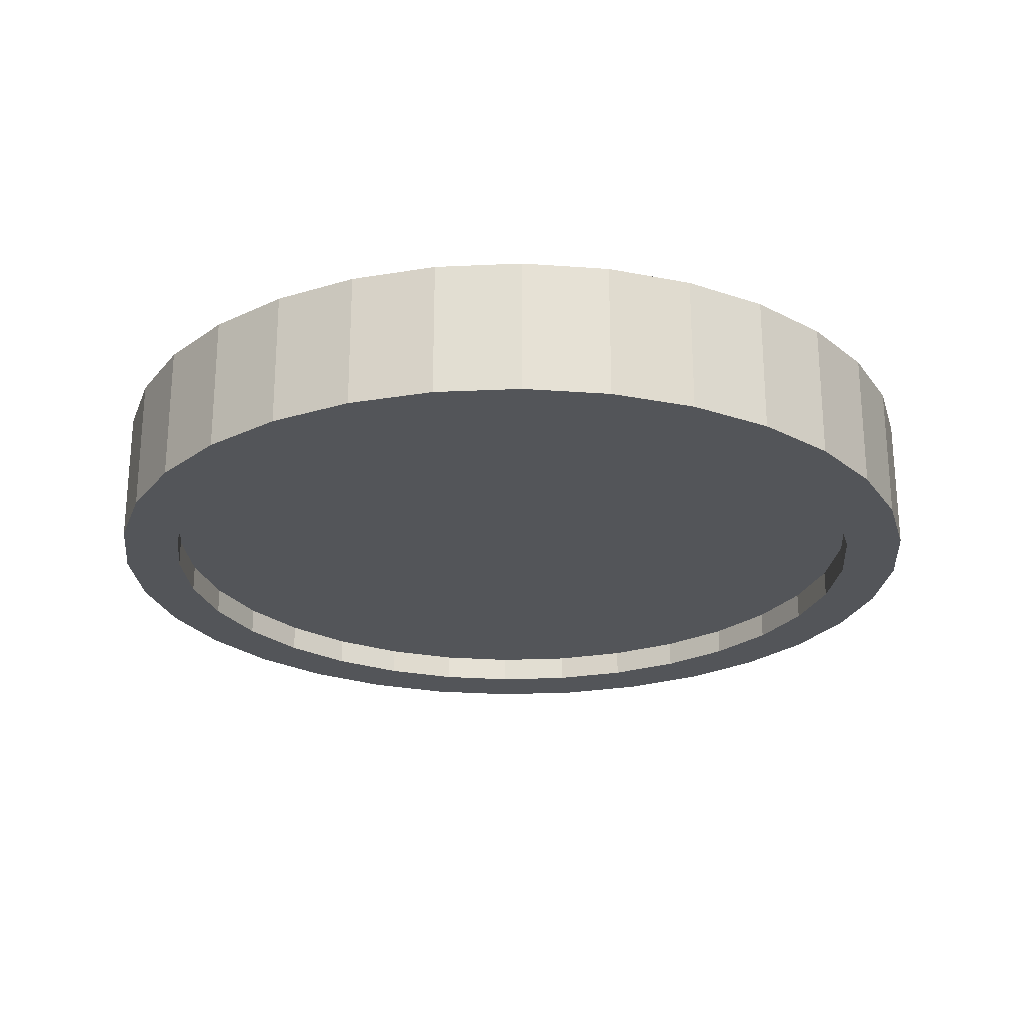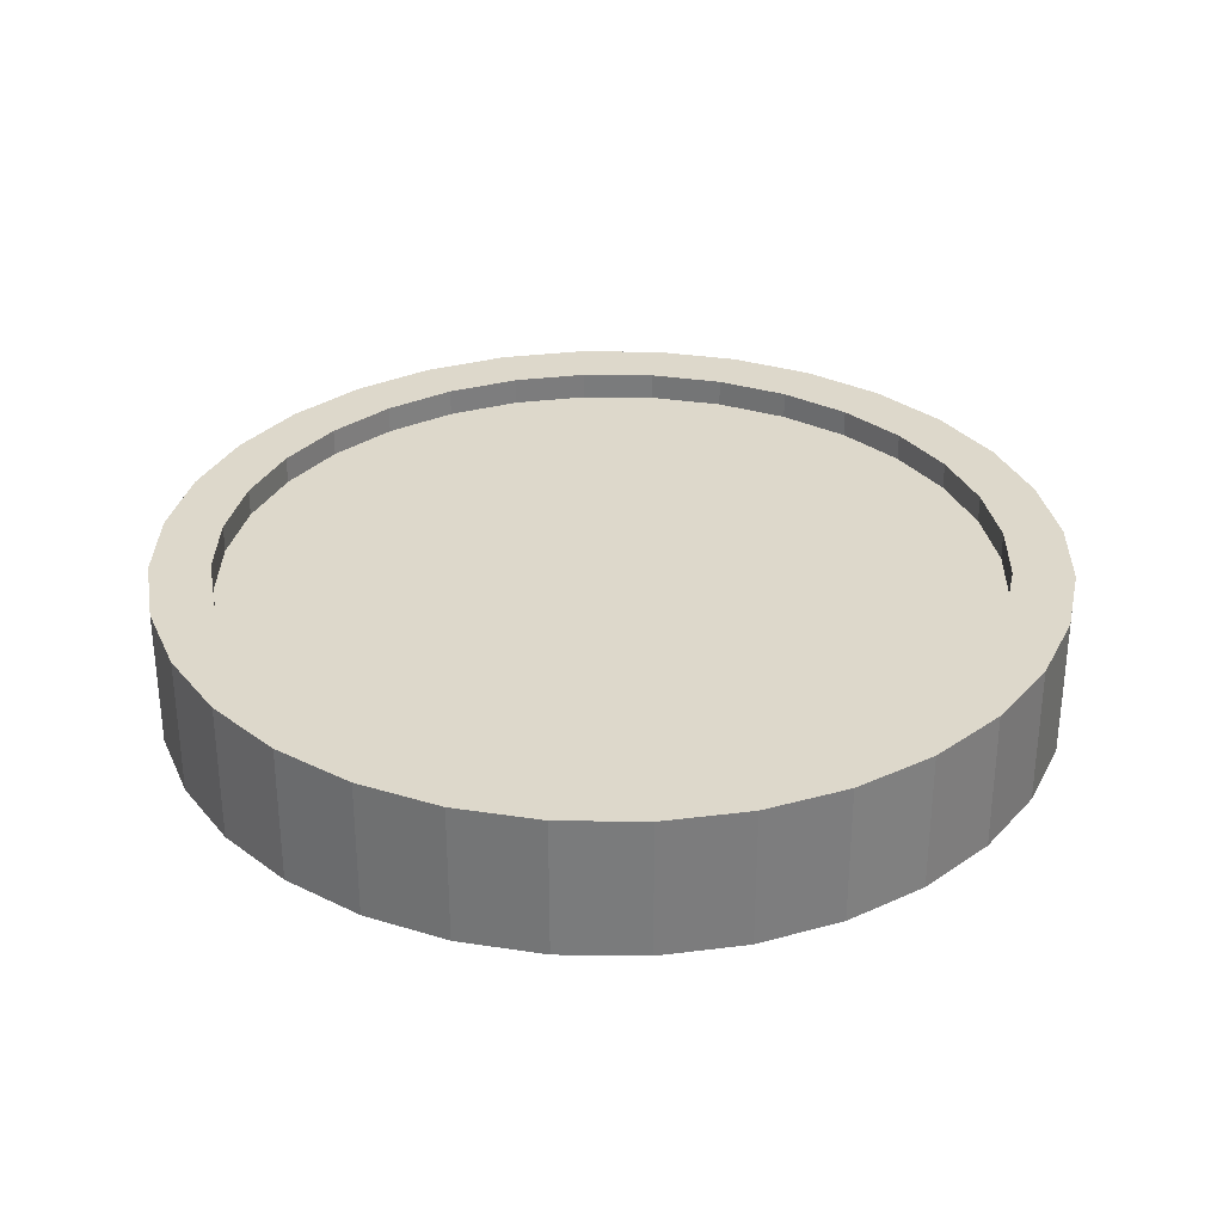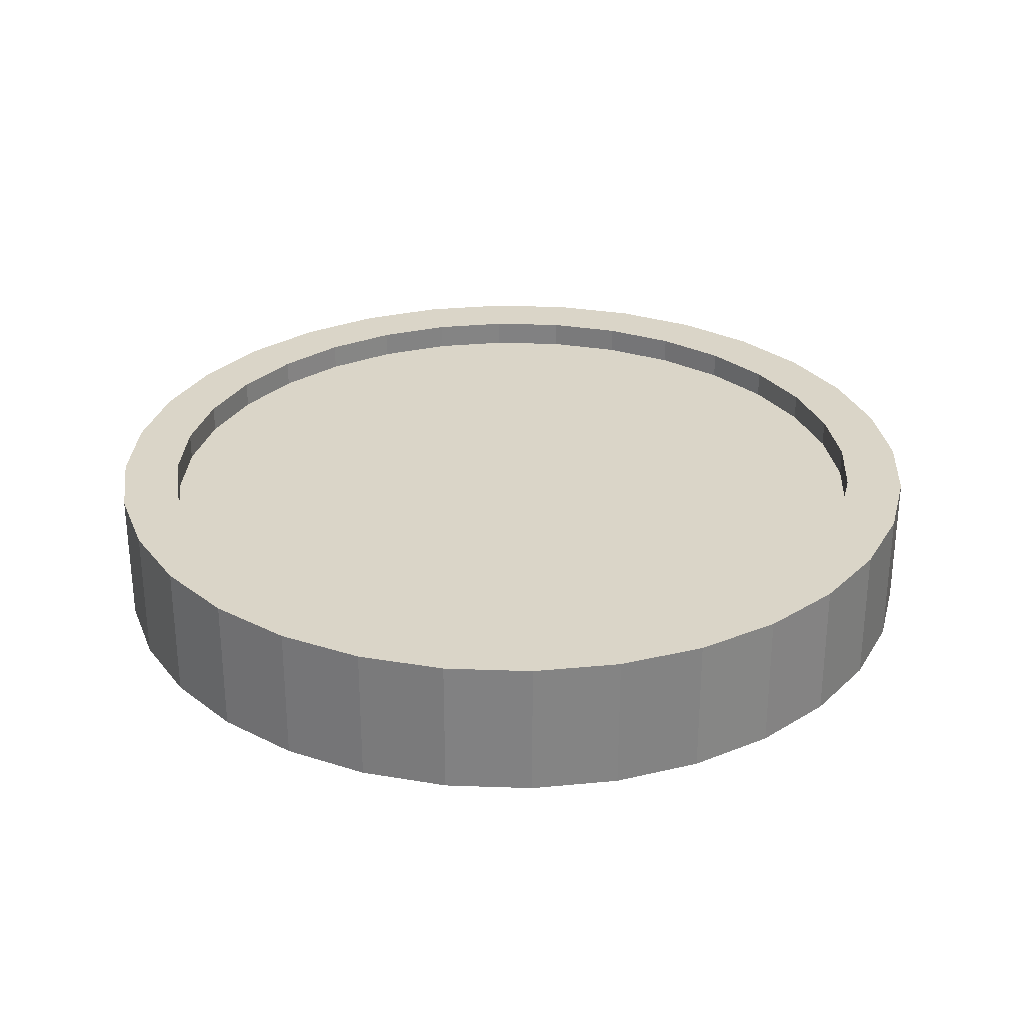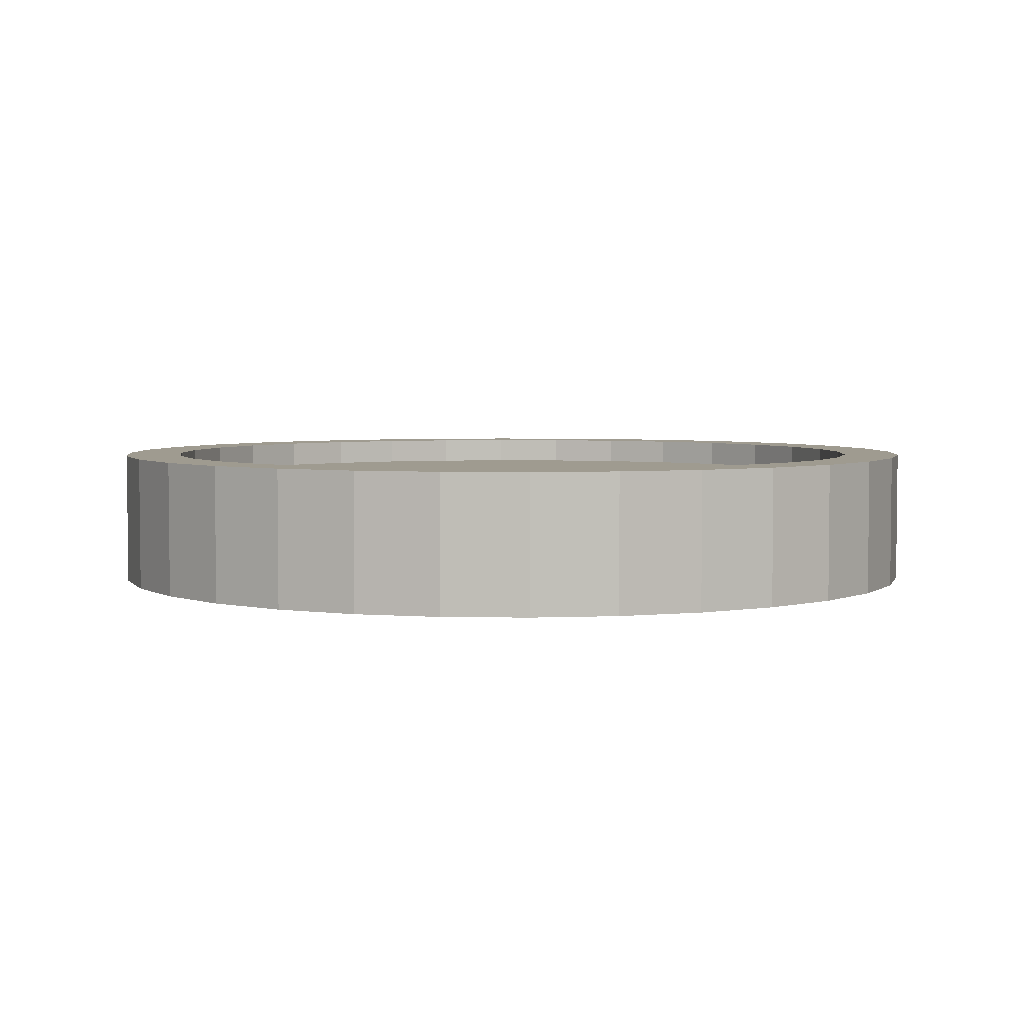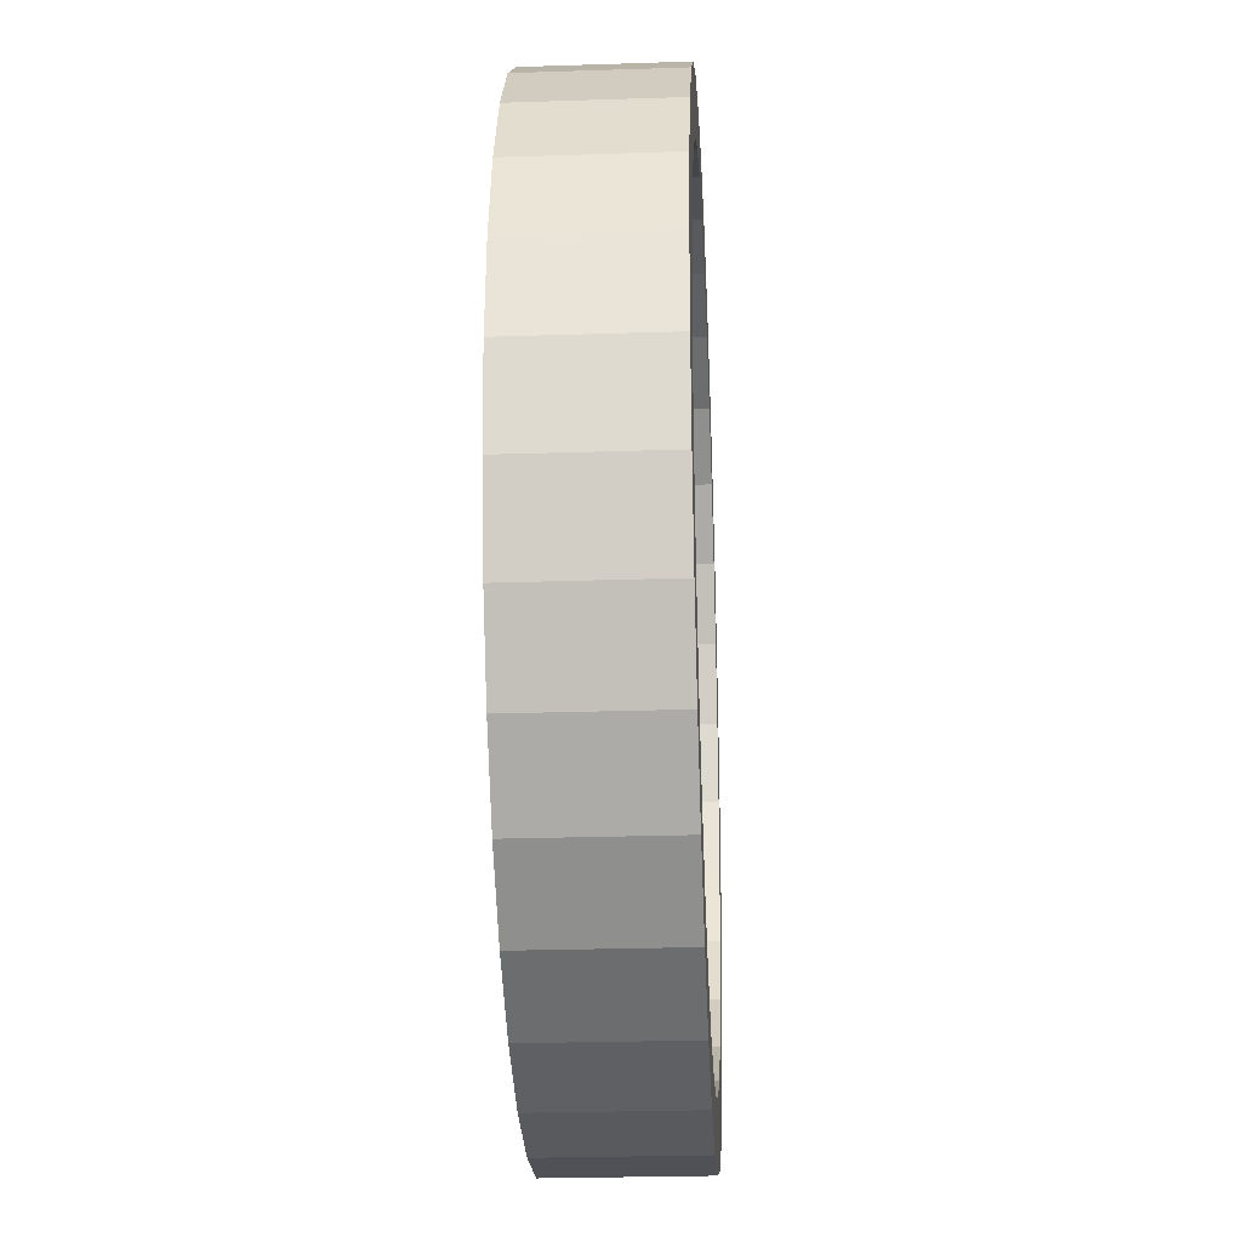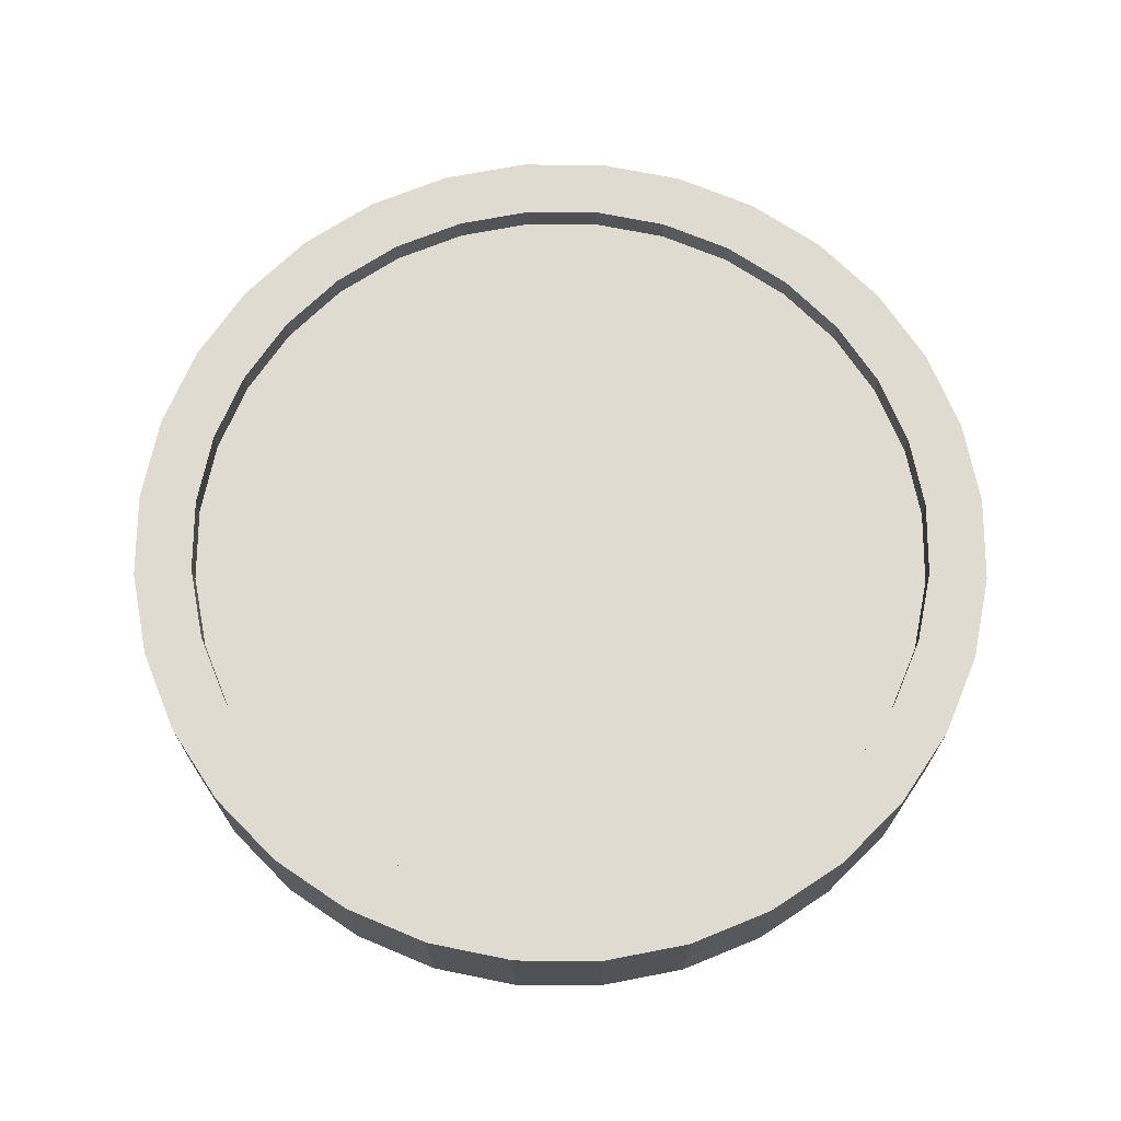
<metadata>
{"format":"obj","ext":"obj","renderer":"f3d","projection":"perspective","resolution":1024,"background":"white","views":[{"elev":-24.3,"azim":-158.8,"up":"+Z"},{"elev":31.5,"azim":119.2,"up":"+Z"},{"elev":29.1,"azim":154.9,"up":"+Z"},{"elev":4.1,"azim":99.0,"up":"+Z"},{"elev":-26.0,"azim":93.0,"up":"+Y"},{"elev":69.8,"azim":-106.6,"up":"+Z"}]}
</metadata>
<code>
o Cylinder
v -0 0.5446 0.08603
v 0.1063 0.5342 0.08603
v 0.2084 0.5032 0.08603
v 0.3026 0.4529 0.08603
v 0.3851 0.3851 0.08603
v 0.4529 0.3026 0.08603
v 0.5032 0.2084 0.08603
v 0.5342 0.1063 0.08603
v 0.5446 -0 0.08603
v 0.5342 -0.1063 0.08603
v 0.5032 -0.2084 0.08603
v 0.4529 -0.3026 0.08603
v 0.3851 -0.3851 0.08603
v 0.3026 -0.4529 0.08603
v 0.2084 -0.5032 0.08603
v 0.1063 -0.5342 0.08603
v -0 -0.5446 0.08603
v -0.1063 -0.5342 0.08603
v -0.2084 -0.5032 0.08603
v -0.3026 -0.4529 0.08603
v -0.3851 -0.3851 0.08603
v -0.4529 -0.3026 0.08603
v -0.5032 -0.2084 0.08603
v -0.5342 -0.1063 0.08603
v -0.5446 0 0.08603
v -0.5342 0.1063 0.08603
v -0.5032 0.2084 0.08603
v -0.4529 0.3026 0.08603
v -0.3851 0.3851 0.08603
v -0.3026 0.4529 0.08603
v -0.2084 0.5032 0.08603
v -0.1063 0.5342 0.08603
v -0 0.4715 0.08603
v 0.09199 0.4625 0.08603
v 0.1804 0.4356 0.08603
v 0.262 0.3921 0.08603
v 0.3334 0.3334 0.08603
v 0.3921 0.262 0.08603
v 0.4356 0.1804 0.08603
v 0.4625 0.09199 0.08603
v 0.4715 -0 0.08603
v 0.4625 -0.09199 0.08603
v 0.4356 -0.1804 0.08603
v 0.3921 -0.262 0.08603
v 0.3334 -0.3334 0.08603
v 0.262 -0.3921 0.08603
v 0.1804 -0.4356 0.08603
v 0.09199 -0.4625 0.08603
v -0 -0.4715 0.08603
v -0.09199 -0.4625 0.08603
v -0.1804 -0.4356 0.08603
v -0.262 -0.3921 0.08603
v -0.3334 -0.3334 0.08603
v -0.3921 -0.262 0.08603
v -0.4356 -0.1804 0.08603
v -0.4625 -0.09199 0.08603
v -0.4715 0 0.08603
v -0.4625 0.09199 0.08603
v -0.4356 0.1804 0.08603
v -0.3921 0.262 0.08603
v -0.3334 0.3334 0.08603
v -0.262 0.3921 0.08603
v -0.1804 0.4356 0.08603
v -0.09199 0.4625 0.08603
v -0 0.4715 0.05246
v 0.09199 0.4625 0.05246
v 0.1804 0.4356 0.05246
v 0.262 0.3921 0.05246
v 0.3334 0.3334 0.05246
v 0.3921 0.262 0.05246
v 0.4356 0.1804 0.05246
v 0.4625 0.09199 0.05246
v 0.4715 -0 0.05246
v 0.4625 -0.09199 0.05246
v 0.4356 -0.1804 0.05246
v 0.3921 -0.262 0.05246
v 0.3334 -0.3334 0.05246
v 0.262 -0.3921 0.05246
v 0.1804 -0.4356 0.05246
v 0.09199 -0.4625 0.05246
v -0 -0.4715 0.05246
v -0.09199 -0.4625 0.05246
v -0.1804 -0.4356 0.05246
v -0.262 -0.3921 0.05246
v -0.3334 -0.3334 0.05246
v -0.3921 -0.262 0.05246
v -0.4356 -0.1804 0.05246
v -0.4625 -0.09199 0.05246
v -0.4715 0 0.05246
v -0.4625 0.09199 0.05246
v -0.4356 0.1804 0.05246
v -0.3921 0.262 0.05246
v -0.3334 0.3334 0.05246
v -0.262 0.3921 0.05246
v -0.1804 0.4356 0.05246
v -0.09199 0.4625 0.05246
v -0 0.5446 -0.08603
v -0 0.5446 -0
v 0.1063 0.5342 -0.08603
v 0.1063 0.5342 -0
v 0.2084 0.5032 -0.08603
v 0.2084 0.5032 -0
v 0.3026 0.4529 -0.08603
v 0.3026 0.4529 -0
v 0.3851 0.3851 -0.08603
v 0.3851 0.3851 -0
v 0.4529 0.3026 -0.08603
v 0.4529 0.3026 -0
v 0.5032 0.2084 -0.08603
v 0.5032 0.2084 -0
v 0.5342 0.1063 -0.08603
v 0.5342 0.1063 -0
v 0.5446 -0 -0.08603
v 0.5446 -0 -0
v 0.5342 -0.1063 -0.08603
v 0.5342 -0.1063 -0
v 0.5032 -0.2084 -0.08603
v 0.5032 -0.2084 -0
v 0.4529 -0.3026 -0.08603
v 0.4529 -0.3026 -0
v 0.3851 -0.3851 -0.08603
v 0.3851 -0.3851 -0
v 0.3026 -0.4529 -0.08603
v 0.3026 -0.4529 -0
v 0.2084 -0.5032 -0.08603
v 0.2084 -0.5032 -0
v 0.1063 -0.5342 -0.08603
v 0.1063 -0.5342 -0
v -0 -0.5446 -0.08603
v -0 -0.5446 -0
v -0.1063 -0.5342 -0.08603
v -0.1063 -0.5342 -0
v -0.2084 -0.5032 -0.08603
v -0.2084 -0.5032 -0
v -0.3026 -0.4529 -0.08603
v -0.3026 -0.4529 -0
v -0.3851 -0.3851 -0.08603
v -0.3851 -0.3851 -0
v -0.4529 -0.3026 -0.08603
v -0.4529 -0.3026 -0
v -0.5032 -0.2084 -0.08603
v -0.5032 -0.2084 -0
v -0.5342 -0.1063 -0.08603
v -0.5342 -0.1063 -0
v -0.5446 0 -0.08603
v -0.5446 0 -0
v -0.5342 0.1063 -0.08603
v -0.5342 0.1063 -0
v -0.5032 0.2084 -0.08603
v -0.5032 0.2084 -0
v -0.4529 0.3026 -0.08603
v -0.4529 0.3026 -0
v -0.3851 0.3851 -0.08603
v -0.3851 0.3851 -0
v -0.3026 0.4529 -0.08603
v -0.3026 0.4529 -0
v -0.2084 0.5032 -0.08603
v -0.2084 0.5032 -0
v -0.1063 0.5342 -0.08603
v -0.1063 0.5342 -0
v -0 0.4715 -0.08603
v 0.09199 0.4625 -0.08603
v 0.1804 0.4356 -0.08603
v 0.262 0.3921 -0.08603
v 0.3334 0.3334 -0.08603
v 0.3921 0.262 -0.08603
v 0.4356 0.1804 -0.08603
v 0.4625 0.09199 -0.08603
v 0.4715 -0 -0.08603
v 0.4625 -0.09199 -0.08603
v 0.4356 -0.1804 -0.08603
v 0.3921 -0.262 -0.08603
v 0.3334 -0.3334 -0.08603
v 0.262 -0.3921 -0.08603
v 0.1804 -0.4356 -0.08603
v 0.09199 -0.4625 -0.08603
v -0 -0.4715 -0.08603
v -0.09199 -0.4625 -0.08603
v -0.1804 -0.4356 -0.08603
v -0.262 -0.3921 -0.08603
v -0.3334 -0.3334 -0.08603
v -0.3921 -0.262 -0.08603
v -0.4356 -0.1804 -0.08603
v -0.4625 -0.09199 -0.08603
v -0.4715 0 -0.08603
v -0.4625 0.09199 -0.08603
v -0.4356 0.1804 -0.08603
v -0.3921 0.262 -0.08603
v -0.3334 0.3334 -0.08603
v -0.262 0.3921 -0.08603
v -0.1804 0.4356 -0.08603
v -0.09199 0.4625 -0.08603
v -0 0.4715 -0.05246
v 0.09199 0.4625 -0.05246
v 0.1804 0.4356 -0.05246
v 0.262 0.3921 -0.05246
v 0.3334 0.3334 -0.05246
v 0.3921 0.262 -0.05246
v 0.4356 0.1804 -0.05246
v 0.4625 0.09199 -0.05246
v 0.4715 -0 -0.05246
v 0.4625 -0.09199 -0.05246
v 0.4356 -0.1804 -0.05246
v 0.3921 -0.262 -0.05246
v 0.3334 -0.3334 -0.05246
v 0.262 -0.3921 -0.05246
v 0.1804 -0.4356 -0.05246
v 0.09199 -0.4625 -0.05246
v -0 -0.4715 -0.05246
v -0.09199 -0.4625 -0.05246
v -0.1804 -0.4356 -0.05246
v -0.262 -0.3921 -0.05246
v -0.3334 -0.3334 -0.05246
v -0.3921 -0.262 -0.05246
v -0.4356 -0.1804 -0.05246
v -0.4625 -0.09199 -0.05246
v -0.4715 0 -0.05246
v -0.4625 0.09199 -0.05246
v -0.4356 0.1804 -0.05246
v -0.3921 0.262 -0.05246
v -0.3334 0.3334 -0.05246
v -0.262 0.3921 -0.05246
v -0.1804 0.4356 -0.05246
v -0.09199 0.4625 -0.05246
v -0 -0 0.05246
v -0 -0 -0.05246
f 1 2 100 98
f 2 3 102 100
f 3 4 104 102
f 4 5 106 104
f 5 6 108 106
f 6 7 110 108
f 7 8 112 110
f 8 9 114 112
f 9 10 116 114
f 10 11 118 116
f 11 12 120 118
f 12 13 122 120
f 13 14 124 122
f 14 15 126 124
f 15 16 128 126
f 16 17 130 128
f 17 18 132 130
f 18 19 134 132
f 19 20 136 134
f 20 21 138 136
f 21 22 140 138
f 22 23 142 140
f 23 24 144 142
f 24 25 146 144
f 25 26 148 146
f 26 27 150 148
f 27 28 152 150
f 28 29 154 152
f 29 30 156 154
f 30 31 158 156
f 31 32 160 158
f 32 1 98 160
f 3 35 36 4
f 37 69 70 38
f 12 44 45 13
f 21 53 54 22
f 30 62 63 31
f 8 40 41 9
f 17 49 50 18
f 26 58 59 27
f 4 36 37 5
f 13 45 46 14
f 22 54 55 23
f 31 63 64 32
f 9 41 42 10
f 18 50 51 19
f 27 59 60 28
f 5 37 38 6
f 14 46 47 15
f 23 55 56 24
f 1 33 34 2
f 32 64 33 1
f 10 42 43 11
f 19 51 52 20
f 28 60 61 29
f 6 38 39 7
f 15 47 48 16
f 24 56 57 25
f 2 34 35 3
f 11 43 44 12
f 20 52 53 21
f 29 61 62 30
f 7 39 40 8
f 16 48 49 17
f 25 57 58 26
f 193 226 224
f 64 96 65 33
f 51 83 84 52
f 38 70 71 39
f 52 84 85 53
f 39 71 72 40
f 53 85 86 54
f 40 72 73 41
f 54 86 87 55
f 41 73 74 42
f 55 87 88 56
f 42 74 75 43
f 56 88 89 57
f 43 75 76 44
f 57 89 90 58
f 44 76 77 45
f 58 90 91 59
f 45 77 78 46
f 59 91 92 60
f 46 78 79 47
f 33 65 66 34
f 60 92 93 61
f 47 79 80 48
f 34 66 67 35
f 61 93 94 62
f 48 80 81 49
f 35 67 68 36
f 62 94 95 63
f 49 81 82 50
f 36 68 69 37
f 63 95 96 64
f 50 82 83 51
f 97 98 100 99
f 99 100 102 101
f 101 102 104 103
f 103 104 106 105
f 105 106 108 107
f 107 108 110 109
f 109 110 112 111
f 111 112 114 113
f 113 114 116 115
f 115 116 118 117
f 117 118 120 119
f 119 120 122 121
f 121 122 124 123
f 123 124 126 125
f 125 126 128 127
f 127 128 130 129
f 129 130 132 131
f 131 132 134 133
f 133 134 136 135
f 135 136 138 137
f 137 138 140 139
f 139 140 142 141
f 141 142 144 143
f 143 144 146 145
f 145 146 148 147
f 147 148 150 149
f 149 150 152 151
f 151 152 154 153
f 153 154 156 155
f 155 156 158 157
f 157 158 160 159
f 159 160 98 97
f 101 103 164 163
f 165 166 198 197
f 119 121 173 172
f 137 139 182 181
f 155 157 191 190
f 111 113 169 168
f 129 131 178 177
f 147 149 187 186
f 103 105 165 164
f 121 123 174 173
f 139 141 183 182
f 157 159 192 191
f 113 115 170 169
f 131 133 179 178
f 149 151 188 187
f 105 107 166 165
f 123 125 175 174
f 141 143 184 183
f 97 99 162 161
f 159 97 161 192
f 115 117 171 170
f 133 135 180 179
f 151 153 189 188
f 107 109 167 166
f 125 127 176 175
f 143 145 185 184
f 99 101 163 162
f 117 119 172 171
f 135 137 181 180
f 153 155 190 189
f 109 111 168 167
f 127 129 177 176
f 145 147 186 185
f 192 161 193 224
f 179 180 212 211
f 166 167 199 198
f 180 181 213 212
f 167 168 200 199
f 181 182 214 213
f 168 169 201 200
f 182 183 215 214
f 169 170 202 201
f 183 184 216 215
f 170 171 203 202
f 184 185 217 216
f 171 172 204 203
f 185 186 218 217
f 172 173 205 204
f 186 187 219 218
f 173 174 206 205
f 187 188 220 219
f 174 175 207 206
f 161 162 194 193
f 188 189 221 220
f 175 176 208 207
f 162 163 195 194
f 189 190 222 221
f 176 177 209 208
f 163 164 196 195
f 190 191 223 222
f 177 178 210 209
f 164 165 197 196
f 191 192 224 223
f 178 179 211 210
f 65 225 66
f 66 225 67
f 67 225 68
f 68 225 69
f 69 225 70
f 70 225 71
f 71 225 72
f 72 225 73
f 73 225 74
f 74 225 75
f 75 225 76
f 76 225 77
f 77 225 78
f 78 225 79
f 79 225 80
f 80 225 81
f 81 225 82
f 82 225 83
f 83 225 84
f 84 225 85
f 85 225 86
f 86 225 87
f 87 225 88
f 88 225 89
f 89 225 90
f 90 225 91
f 91 225 92
f 92 225 93
f 93 225 94
f 94 225 95
f 95 225 96
f 96 225 65
f 224 226 223
f 223 226 222
f 222 226 221
f 221 226 220
f 220 226 219
f 219 226 218
f 218 226 217
f 217 226 216
f 216 226 215
f 215 226 214
f 214 226 213
f 213 226 212
f 212 226 211
f 211 226 210
f 210 226 209
f 209 226 208
f 208 226 207
f 207 226 206
f 206 226 205
f 205 226 204
f 204 226 203
f 203 226 202
f 202 226 201
f 201 226 200
f 200 226 199
f 199 226 198
f 198 226 197
f 197 226 196
f 196 226 195
f 195 226 194
f 194 226 193

</code>
